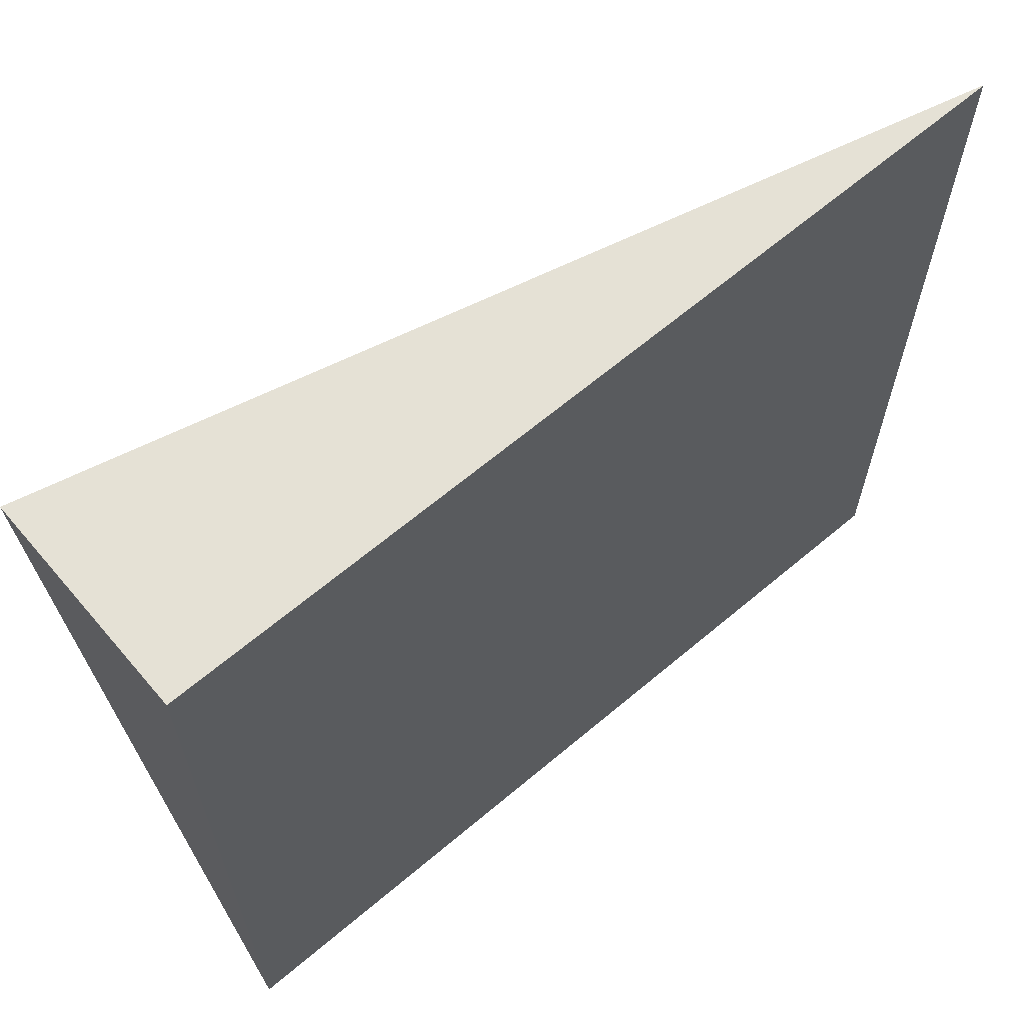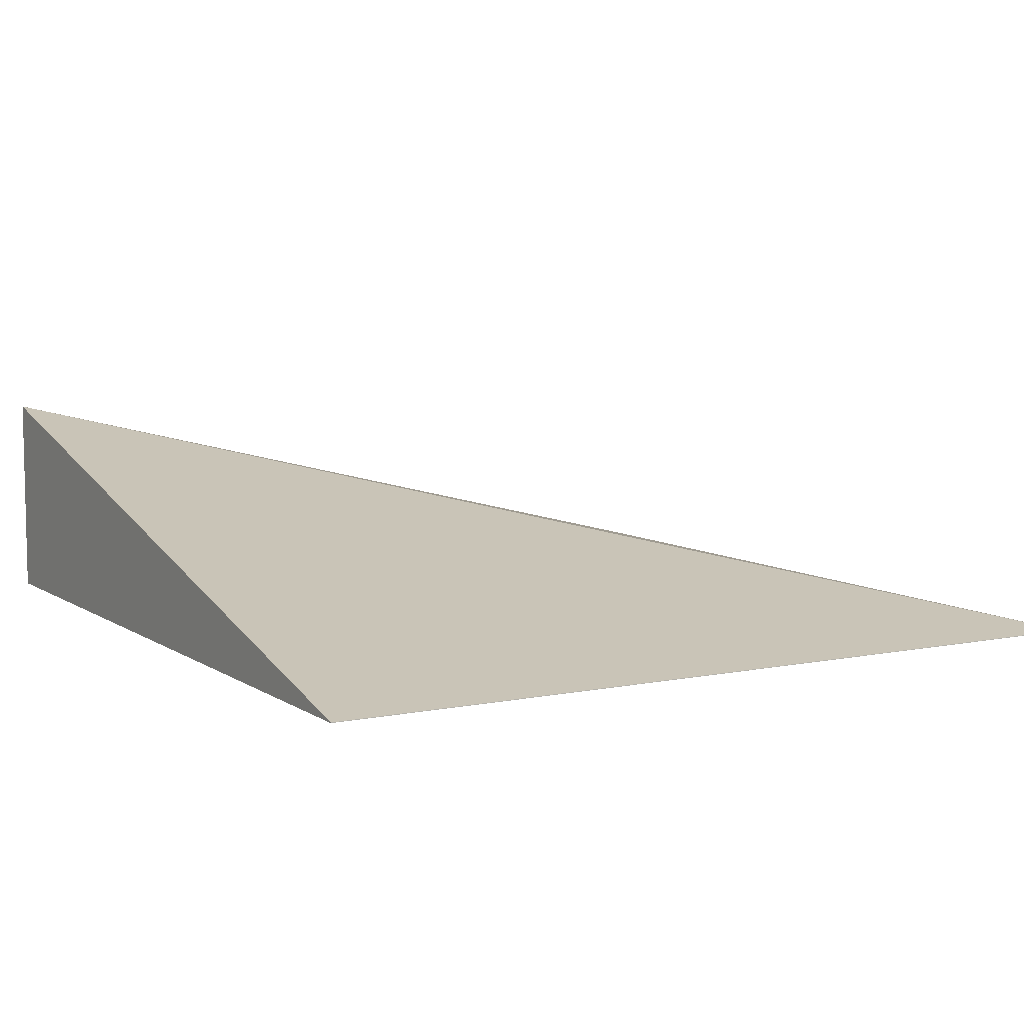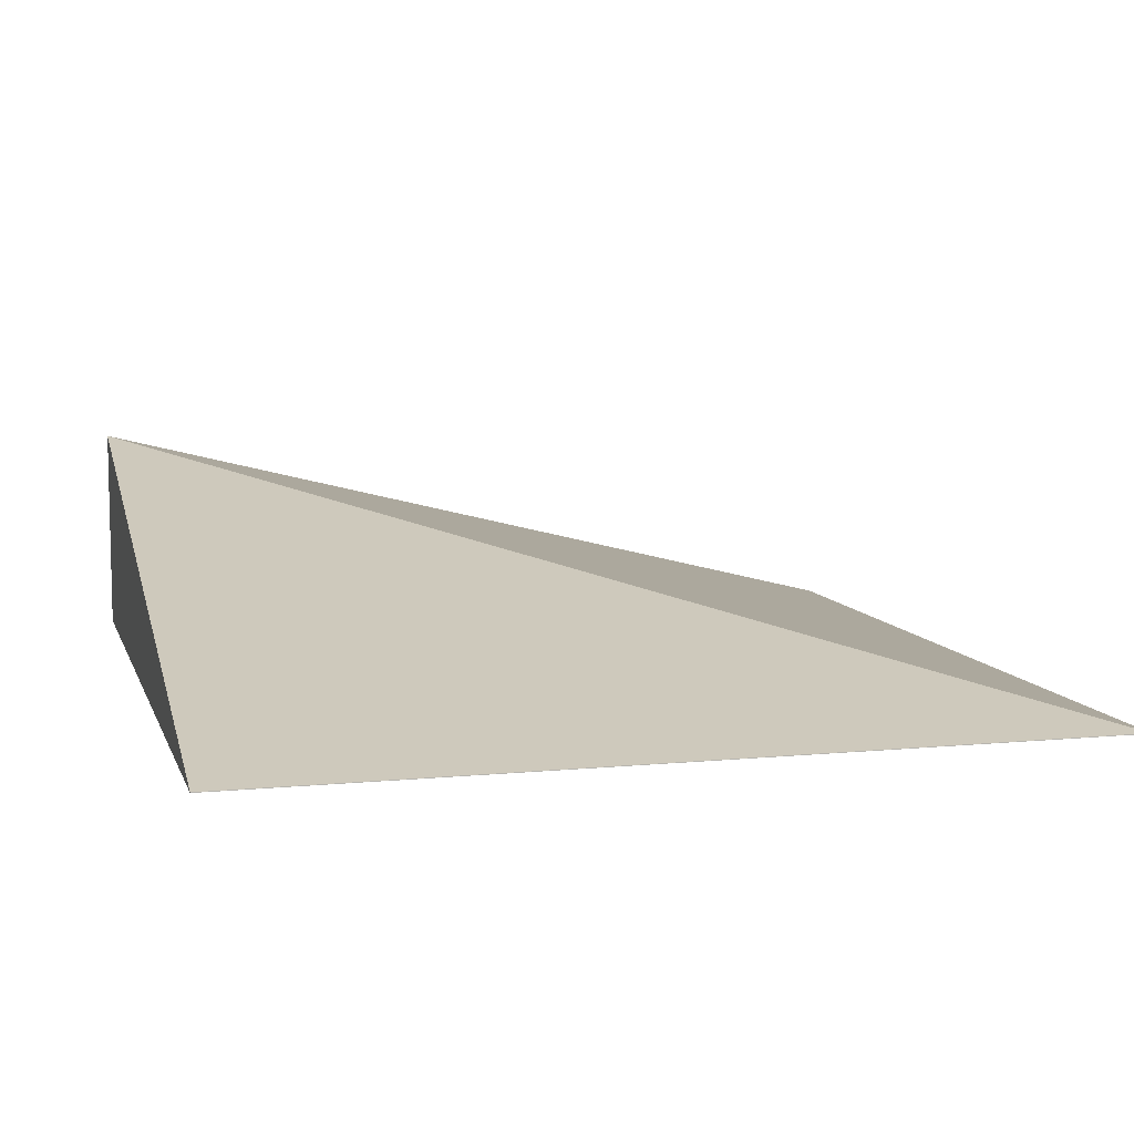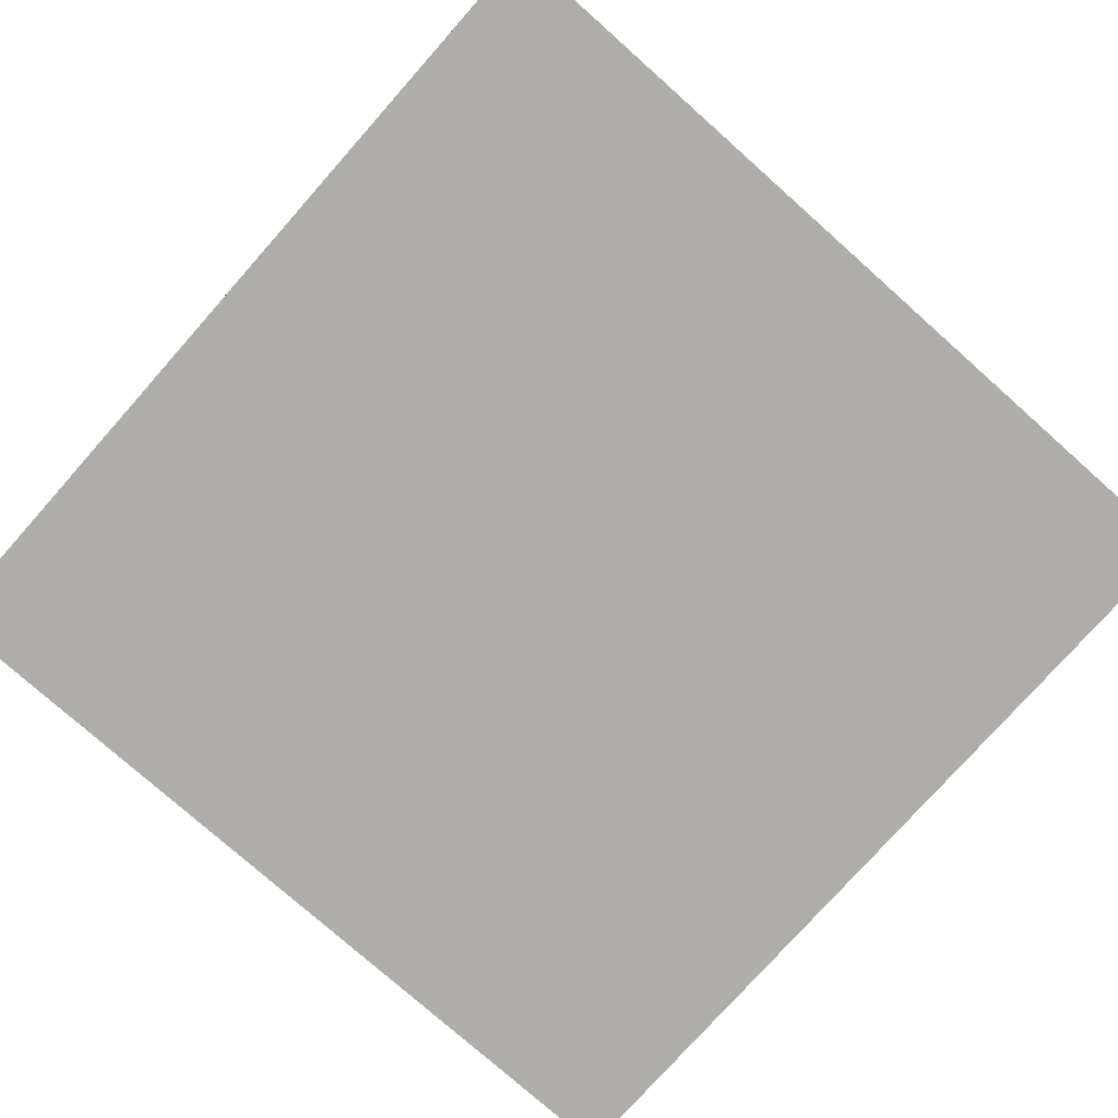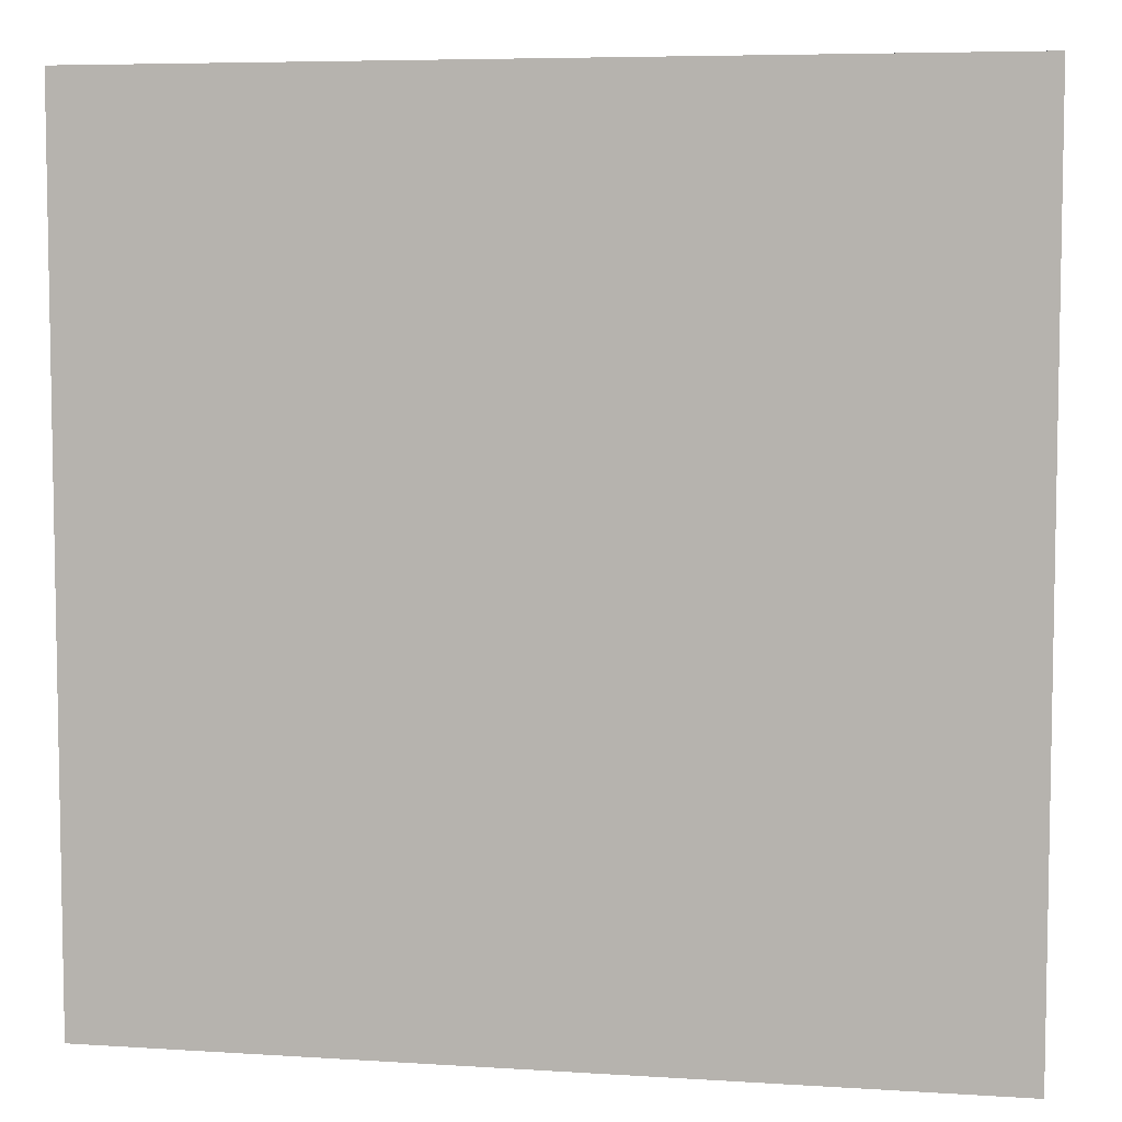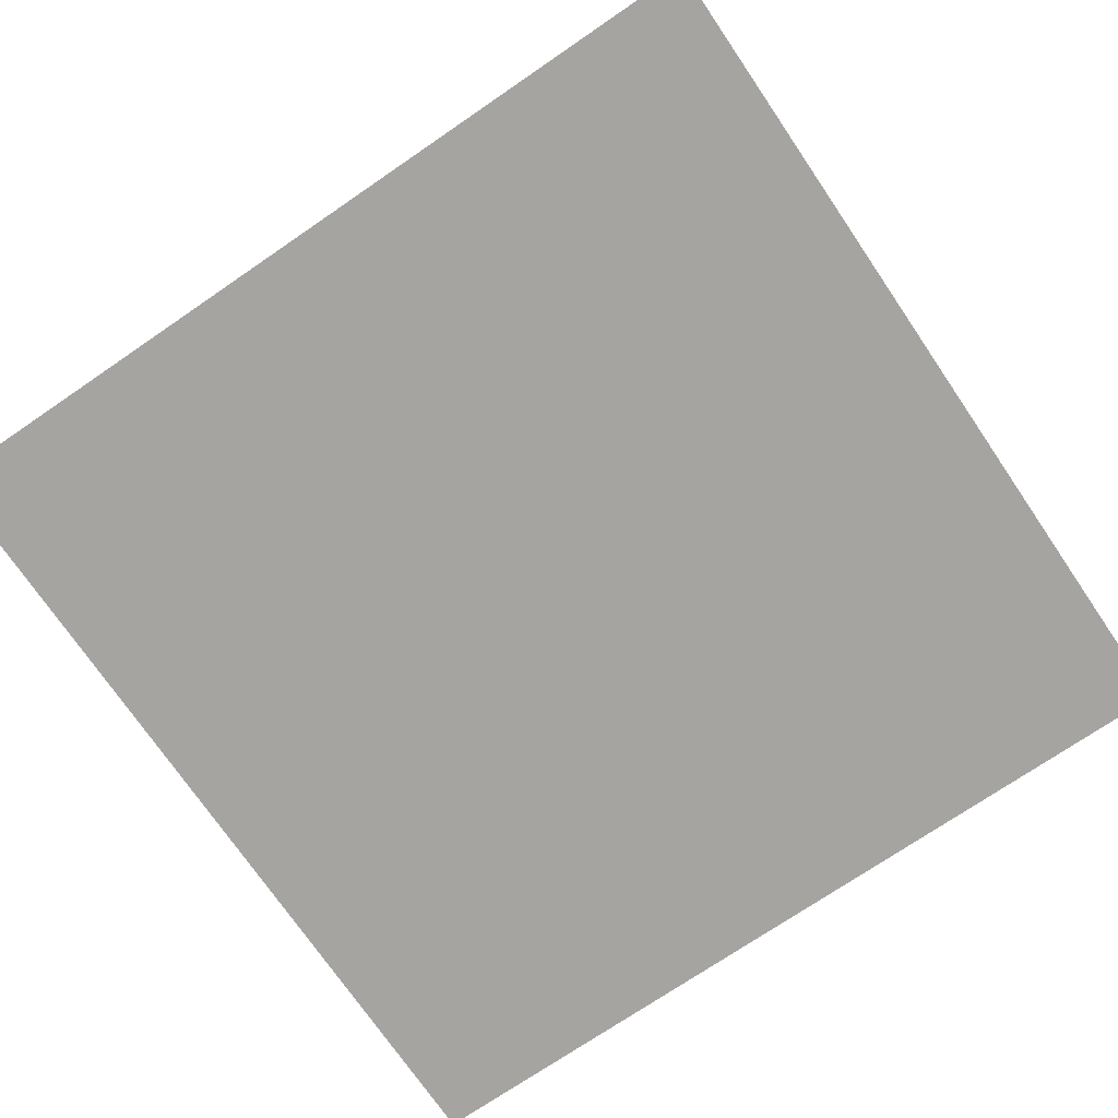
<metadata>
{"format":"obj","ext":"obj","renderer":"f3d","projection":"perspective","resolution":1024,"background":"white","views":[{"elev":65.0,"azim":-40.3,"up":"+Z"},{"elev":7.4,"azim":59.9,"up":"+Y"},{"elev":8.3,"azim":75.0,"up":"+Y"},{"elev":-77.4,"azim":48.4,"up":"+Y"},{"elev":6.3,"azim":10.8,"up":"+Z"},{"elev":-73.5,"azim":-145.7,"up":"+Y"}]}
</metadata>
<code>
o RampB
v 0 10 40
v 0 -2e-06 40
v 40 0.02688 40
v 40 -2e-06 40
v 40 0 0
v 0 0 0
v 40 0.02688 0
v 0 0.02688 0
v -0 10 40
f 1 2 3
f 3 2 4
f 5 4 6
f 6 4 2
f 7 5 8
f 8 5 6
f 3 4 7
f 7 4 5
f 8 6 1
f 1 6 2
f 7 8 1
f 7 9 3

</code>
